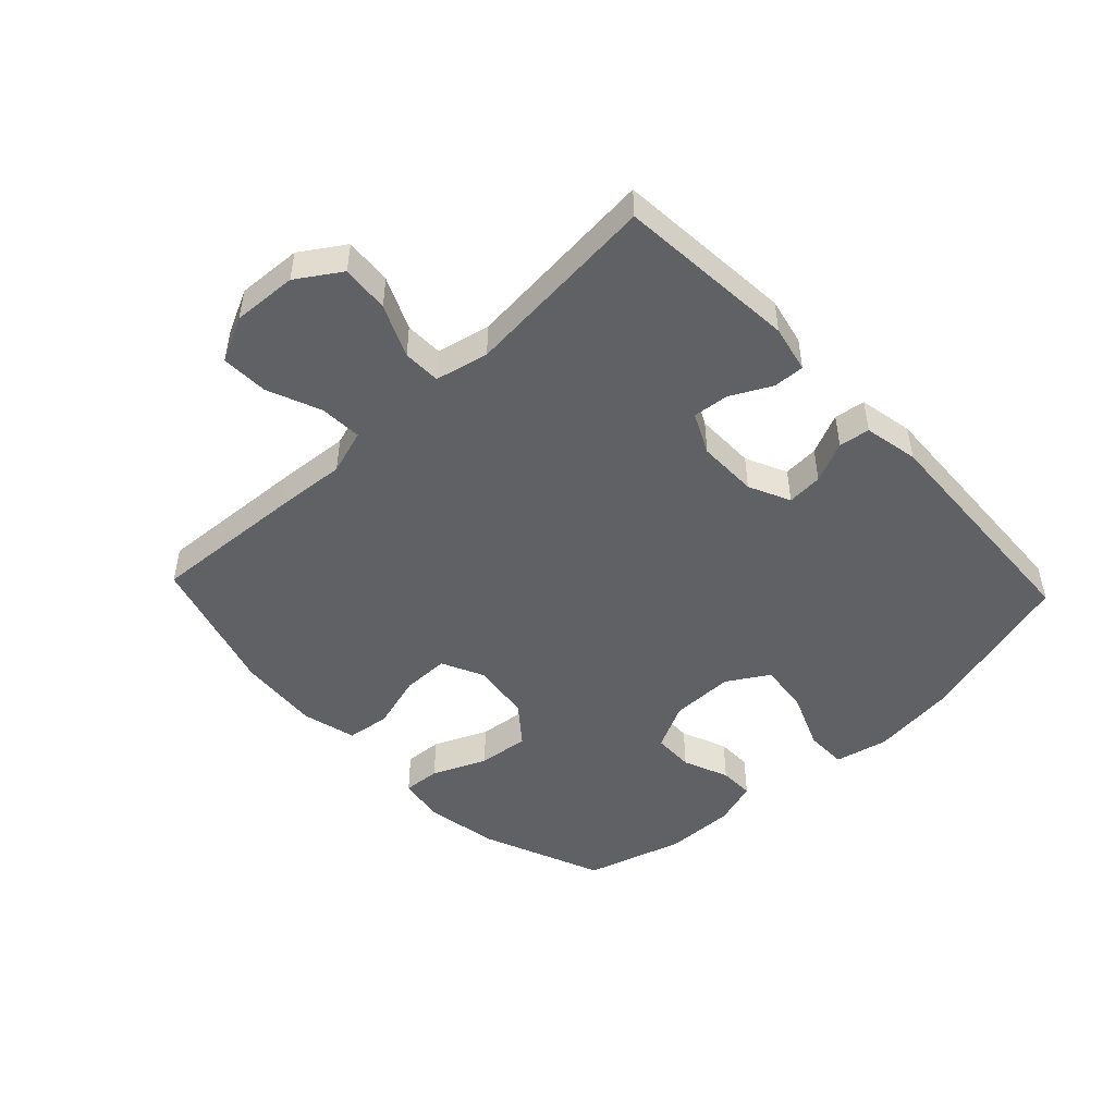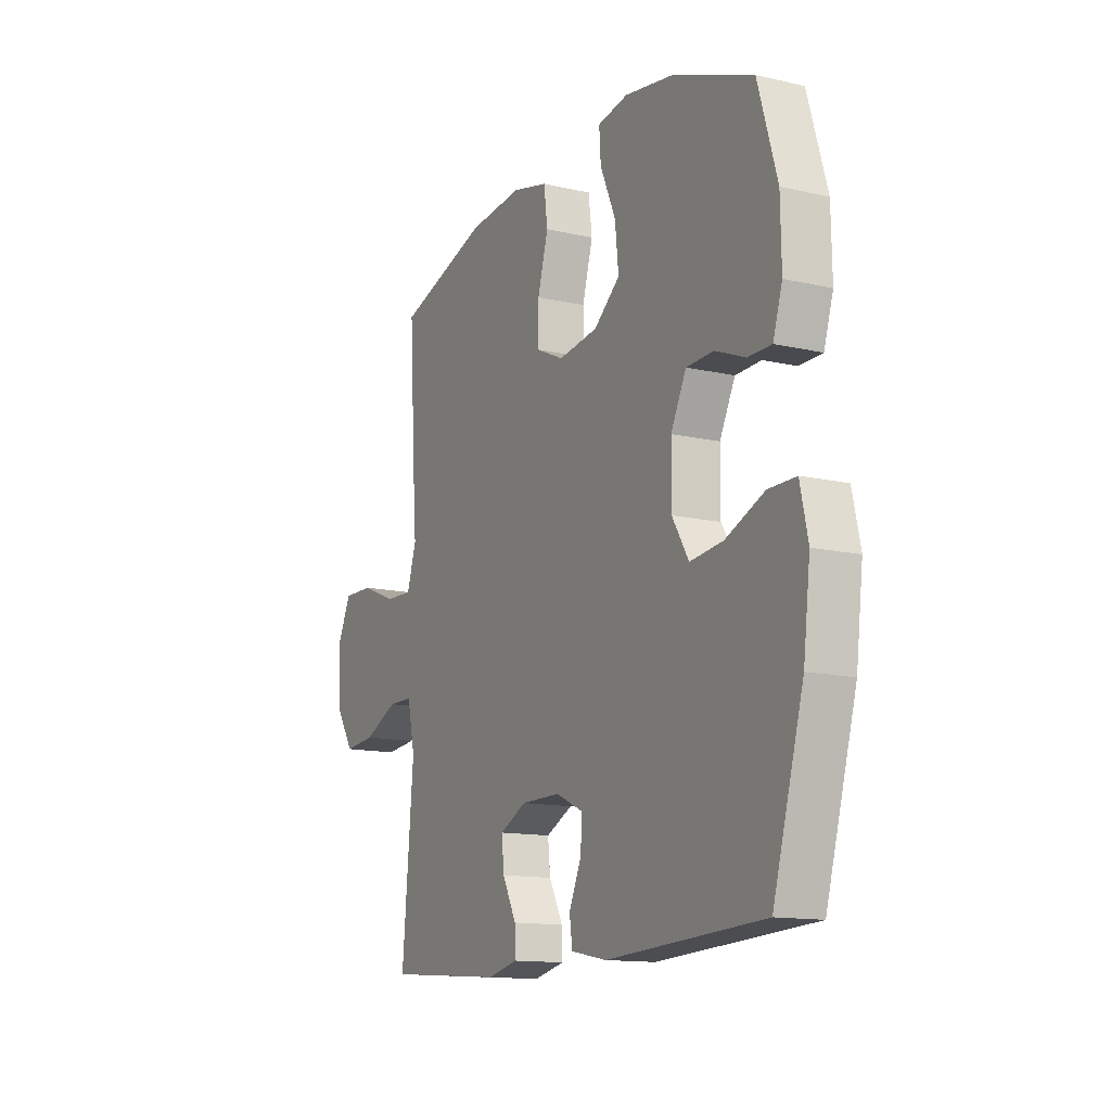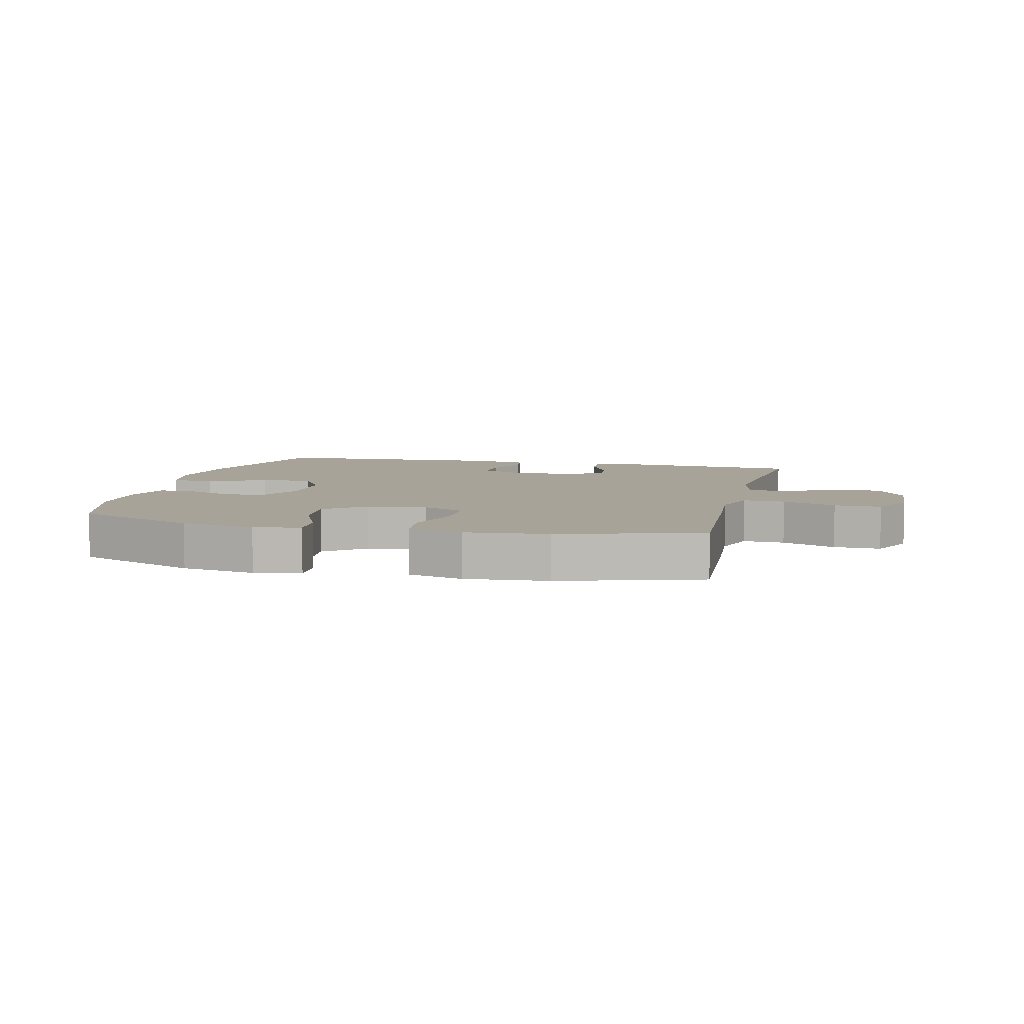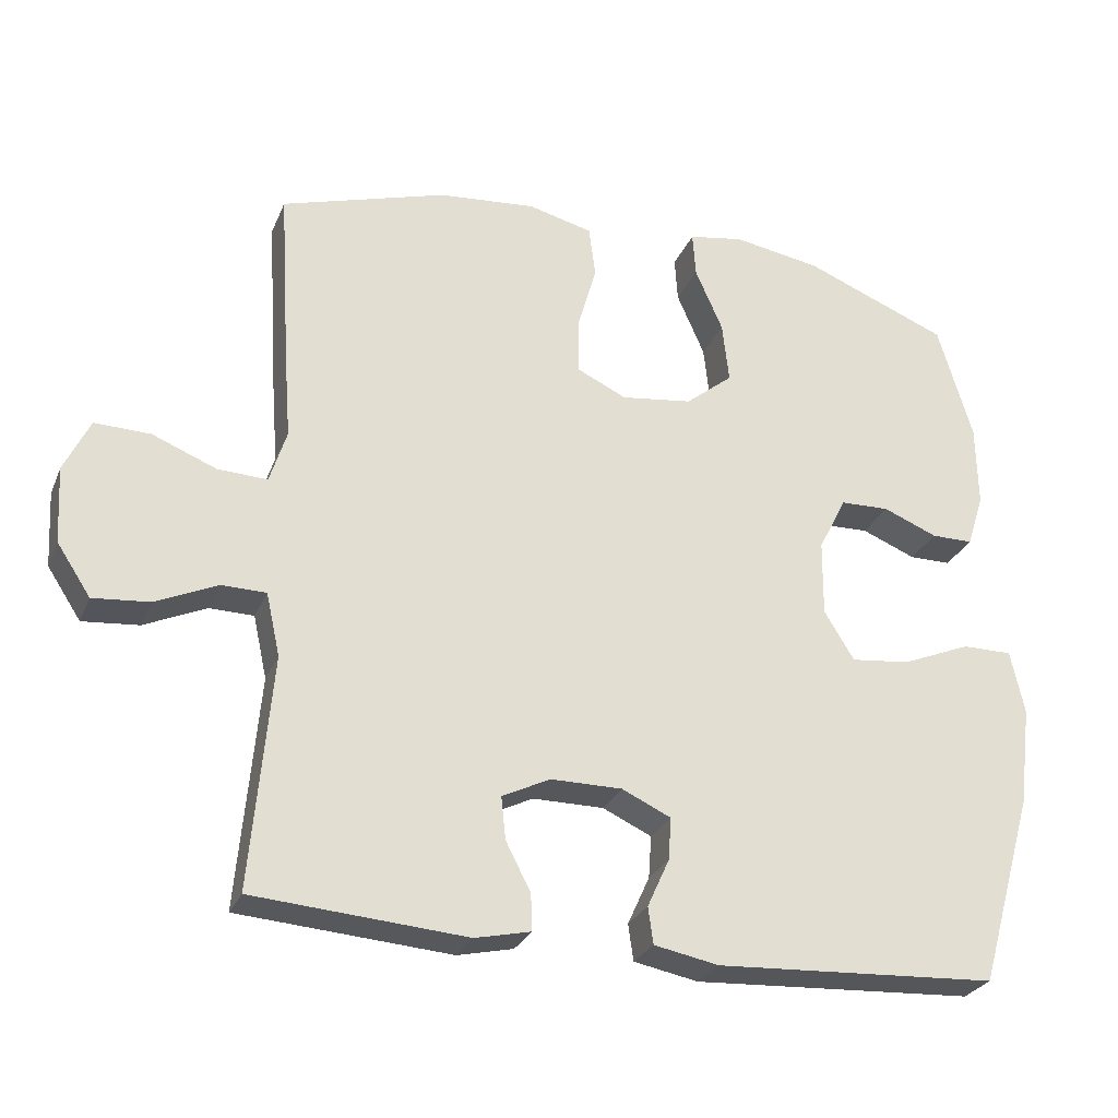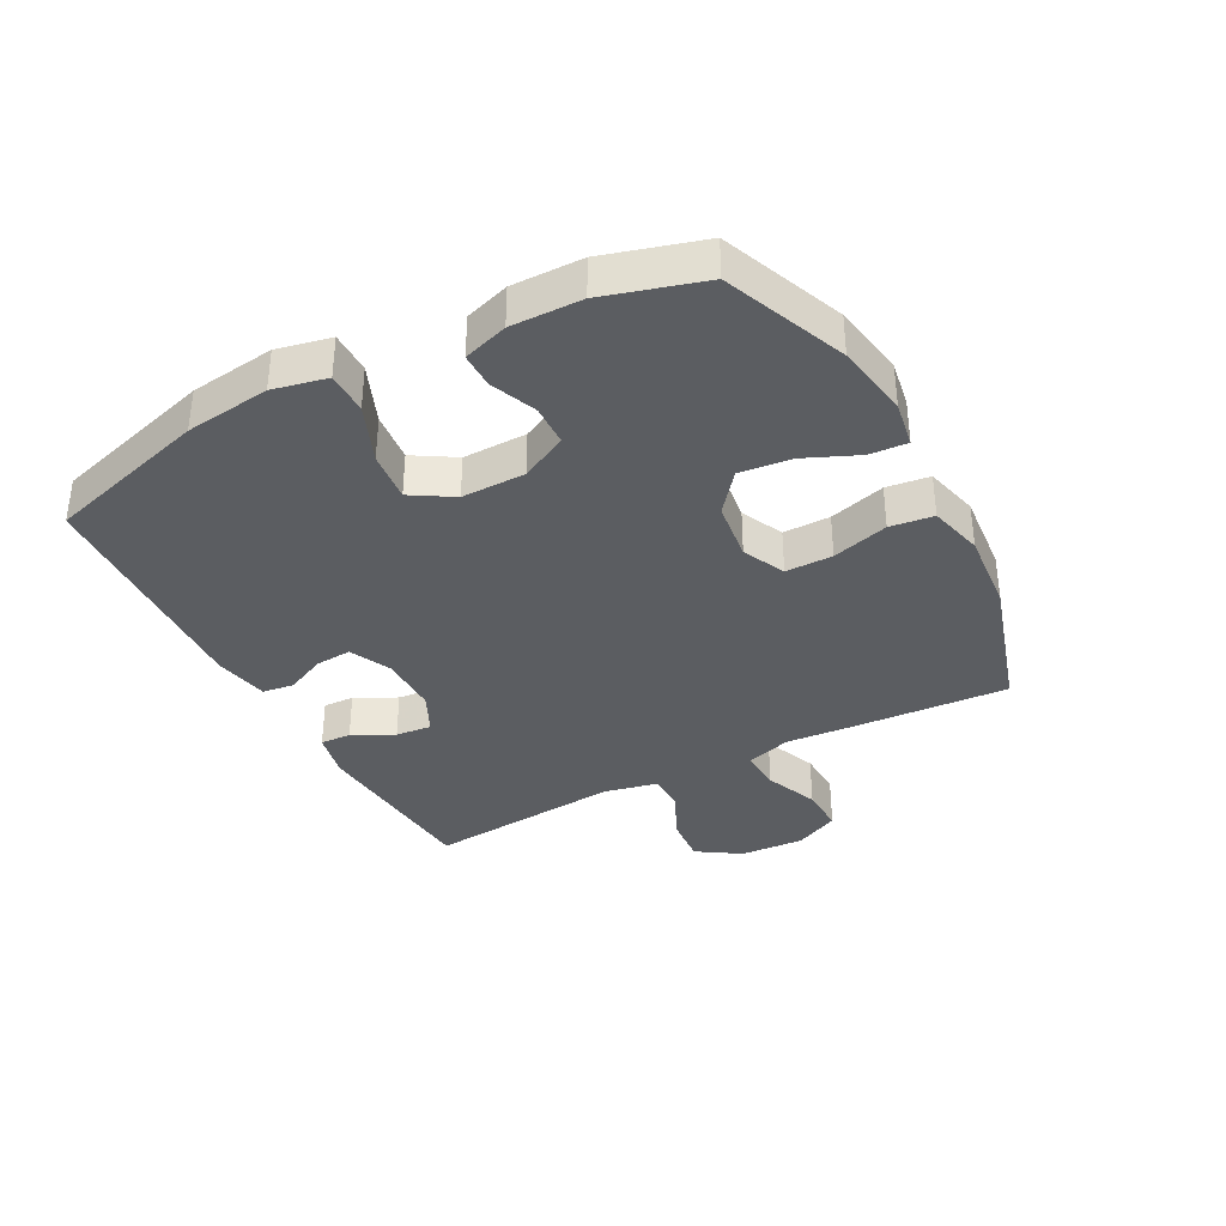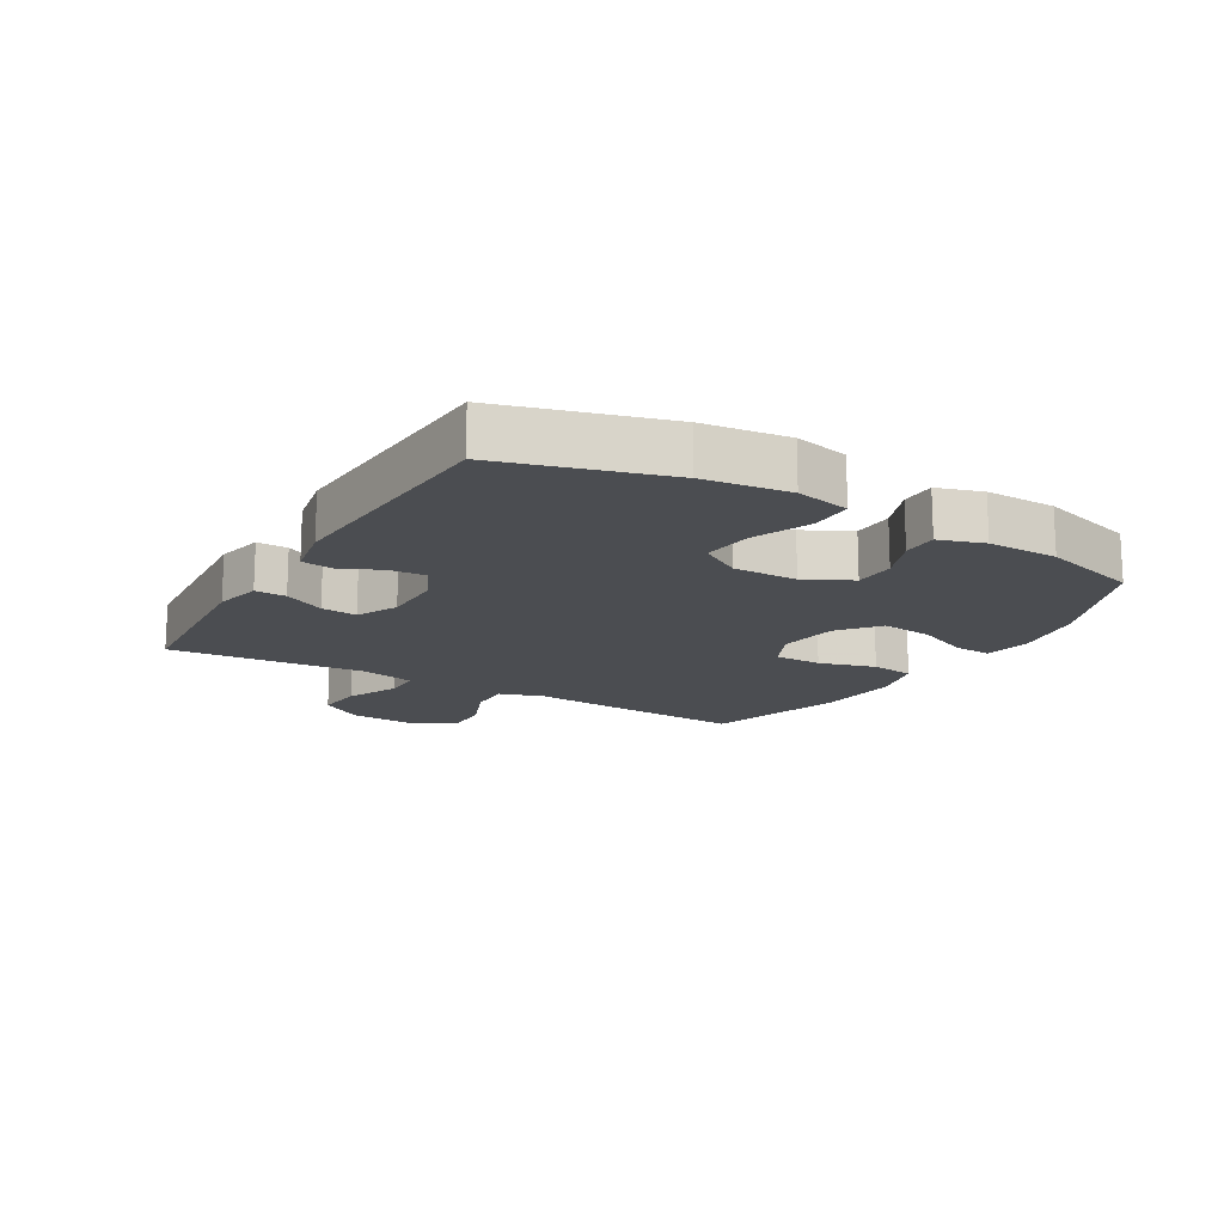
<metadata>
{"format":"obj","ext":"obj","renderer":"f3d","projection":"perspective","resolution":1024,"background":"white","views":[{"elev":-48.2,"azim":133.4,"up":"+Y"},{"elev":-13.5,"azim":-117.4,"up":"+Z"},{"elev":6.9,"azim":13.6,"up":"+Y"},{"elev":-27.4,"azim":160.5,"up":"+Z"},{"elev":-36.0,"azim":-61.9,"up":"+Y"},{"elev":-15.6,"azim":-120.4,"up":"+Y"}]}
</metadata>
<code>
v -0.5 0.07 -0.5
v -0.575 0.07 -0.238
v -0.592 0.07 -0.101
v -0.573 0.07 -0.014
v -0.505 0.07 -0.014
v -0.411 0.07 -0.053
v -0.33 0.07 -0.062
v -0.289 0.07 0.005
v -0.29 0.07 0.108
v -0.328 0.07 0.183
v -0.395 0.07 0.185
v -0.469 0.07 0.155
v -0.526 0.07 0.155
v -0.549 0.07 0.227
v -0.547 0.07 0.341
v -0.5 0.07 0.5
v -0.303 0.07 0.579
v -0.183 0.07 0.599
v -0.108 0.07 0.586
v -0.112 0.07 0.525
v -0.15 0.07 0.438
v -0.159 0.07 0.355
v -0.095 0.07 0.303
v 0.002 0.07 0.29
v 0.07 0.07 0.322
v 0.07 0.07 0.398
v 0.044 0.07 0.489
v 0.053 0.07 0.559
v 0.141 0.07 0.581
v 0.274 0.07 0.569
v 0.5 0.07 0.5
v 0.485 0.07 0.256
v 0.476 0.07 0.139
v 0.499 0.07 0.066
v 0.567 0.07 0.069
v 0.654 0.07 0.104
v 0.73 0.07 0.106
v 0.765 0.07 0.033
v 0.759 0.07 -0.071
v 0.713 0.07 -0.141
v 0.636 0.07 -0.134
v 0.552 0.07 -0.096
v 0.491 0.07 -0.097
v 0.472 0.07 -0.183
v 0.5 0.07 -0.5
v 0.21 0.07 -0.522
v 0.134 0.07 -0.505
v 0.136 0.07 -0.455
v 0.17 0.07 -0.389
v 0.176 0.07 -0.331
v 0.11 0.07 -0.299
v 0.013 0.07 -0.299
v -0.054 0.07 -0.33
v -0.05 0.07 -0.388
v -0.02 0.07 -0.454
v -0.027 0.07 -0.504
v -0.115 0.07 -0.521
v -0.5 0 -0.5
v -0.575 0 -0.238
v -0.592 0 -0.101
v -0.573 0 -0.014
v -0.505 0 -0.014
v -0.411 0 -0.053
v -0.33 0 -0.062
v -0.289 0 0.005
v -0.29 0 0.108
v -0.328 0 0.183
v -0.395 0 0.185
v -0.469 0 0.155
v -0.526 0 0.155
v -0.549 0 0.227
v -0.547 0 0.341
v -0.5 0 0.5
v -0.303 0 0.579
v -0.183 0 0.599
v -0.108 0 0.586
v -0.112 0 0.525
v -0.15 0 0.438
v -0.159 0 0.355
v -0.095 0 0.303
v 0.002 0 0.29
v 0.07 0 0.322
v 0.07 0 0.398
v 0.044 0 0.489
v 0.053 0 0.559
v 0.141 0 0.581
v 0.274 0 0.569
v 0.5 0 0.5
v 0.485 0 0.256
v 0.476 0 0.139
v 0.499 0 0.066
v 0.567 0 0.069
v 0.654 0 0.104
v 0.73 0 0.106
v 0.765 0 0.033
v 0.759 0 -0.071
v 0.713 0 -0.141
v 0.636 0 -0.134
v 0.552 0 -0.096
v 0.491 0 -0.097
v 0.472 0 -0.183
v 0.5 0 -0.5
v 0.21 0 -0.522
v 0.134 0 -0.505
v 0.136 0 -0.455
v 0.17 0 -0.389
v 0.176 0 -0.331
v 0.11 0 -0.299
v 0.013 0 -0.299
v -0.054 0 -0.33
v -0.05 0 -0.388
v -0.02 0 -0.454
v -0.027 0 -0.504
v -0.115 0 -0.521
f 54 55 56 57
f 53 54 57 1
f 52 53 1 2
f 51 52 2 3
f 46 47 48 49
f 44 45 46 49
f 43 44 49 50
f 39 40 41 42
f 39 42 43
f 38 39 43
f 35 36 37 38
f 34 35 38 43
f 33 34 43 50
f 26 27 28 29
f 25 26 29 30
f 18 19 20 21
f 18 21 22
f 17 18 22
f 16 17 22
f 15 16 22 23
f 11 12 13 14
f 10 11 14 15
f 3 4 5 6
f 51 3 6 7
f 50 51 7 8
f 33 50 8 9
f 32 33 9 10
f 25 30 31 32
f 24 25 32
f 24 32 10
f 10 15 23 24
f 114 113 112 111
f 58 114 111 110
f 59 58 110 109
f 60 59 109 108
f 106 105 104 103
f 106 103 102 101
f 107 106 101 100
f 99 98 97 96
f 100 99 96
f 100 96 95
f 95 94 93 92
f 100 95 92 91
f 107 100 91 90
f 86 85 84 83
f 87 86 83 82
f 78 77 76 75
f 79 78 75
f 79 75 74
f 79 74 73
f 80 79 73 72
f 71 70 69 68
f 72 71 68 67
f 63 62 61 60
f 64 63 60 108
f 65 64 108 107
f 66 65 107 90
f 67 66 90 89
f 89 88 87 82
f 89 82 81
f 67 89 81
f 81 80 72 67
f 1 58 59 2
f 2 59 60 3
f 3 60 61 4
f 4 61 62 5
f 5 62 63 6
f 6 63 64 7
f 7 64 65 8
f 8 65 66 9
f 9 66 67 10
f 10 67 68 11
f 11 68 69 12
f 12 69 70 13
f 13 70 71 14
f 14 71 72 15
f 15 72 73 16
f 16 73 74 17
f 17 74 75 18
f 18 75 76 19
f 19 76 77 20
f 20 77 78 21
f 21 78 79 22
f 22 79 80 23
f 23 80 81 24
f 24 81 82 25
f 25 82 83 26
f 26 83 84 27
f 27 84 85 28
f 28 85 86 29
f 29 86 87 30
f 30 87 88 31
f 31 88 89 32
f 32 89 90 33
f 33 90 91 34
f 34 91 92 35
f 35 92 93 36
f 36 93 94 37
f 37 94 95 38
f 38 95 96 39
f 39 96 97 40
f 40 97 98 41
f 41 98 99 42
f 42 99 100 43
f 43 100 101 44
f 44 101 102 45
f 45 102 103 46
f 46 103 104 47
f 47 104 105 48
f 48 105 106 49
f 49 106 107 50
f 50 107 108 51
f 51 108 109 52
f 52 109 110 53
f 53 110 111 54
f 54 111 112 55
f 55 112 113 56
f 56 113 114 57
f 57 114 58 1

</code>
